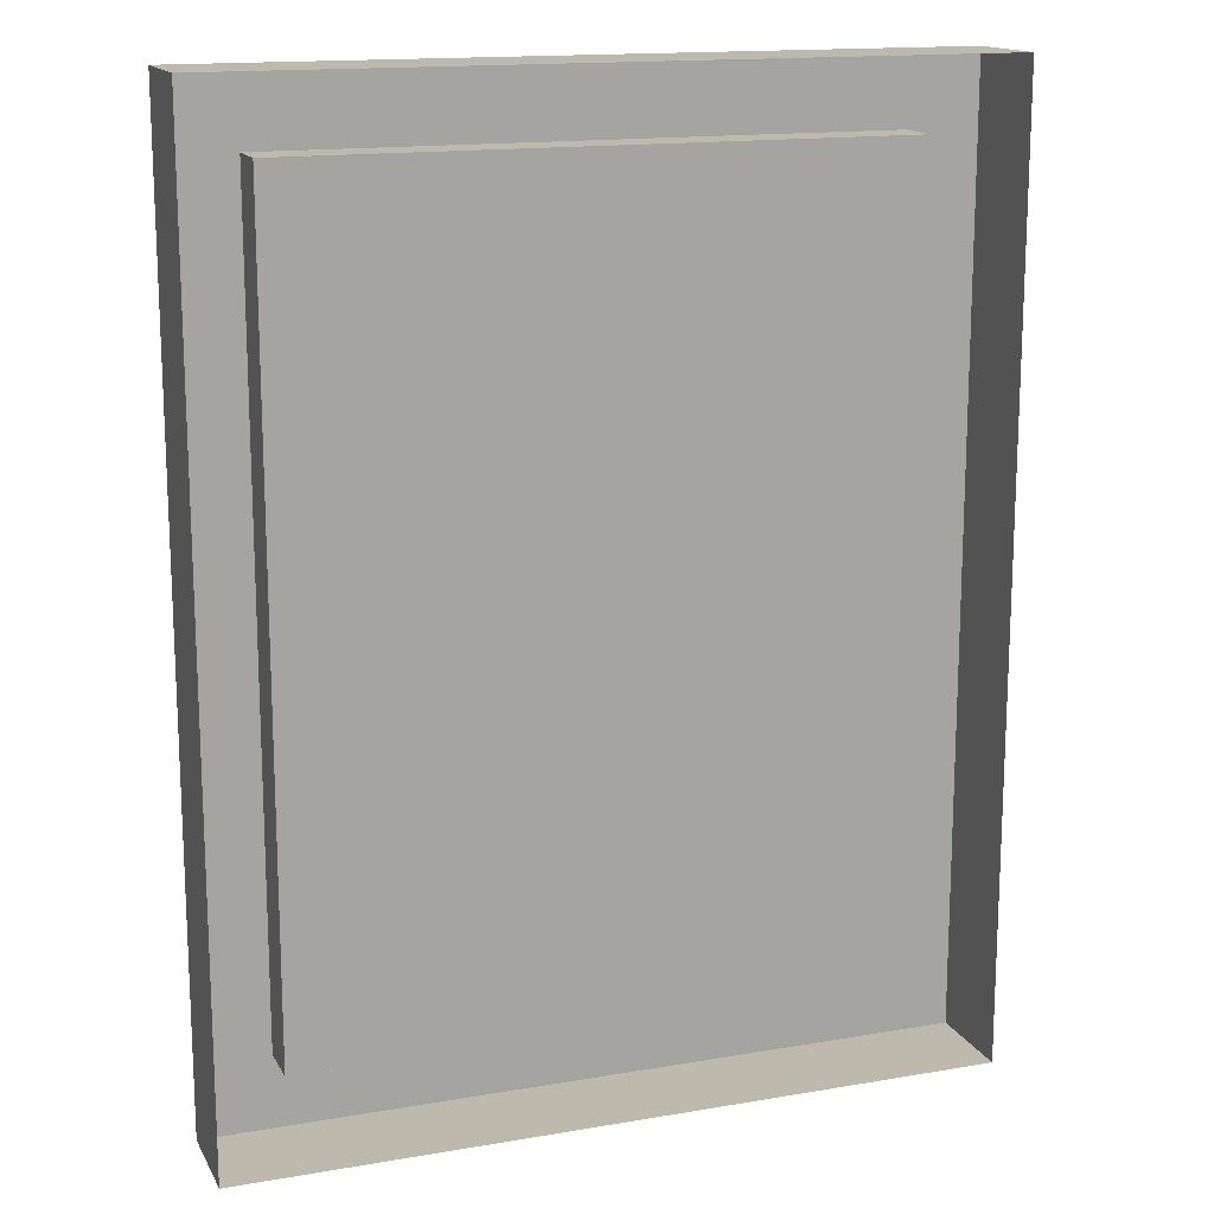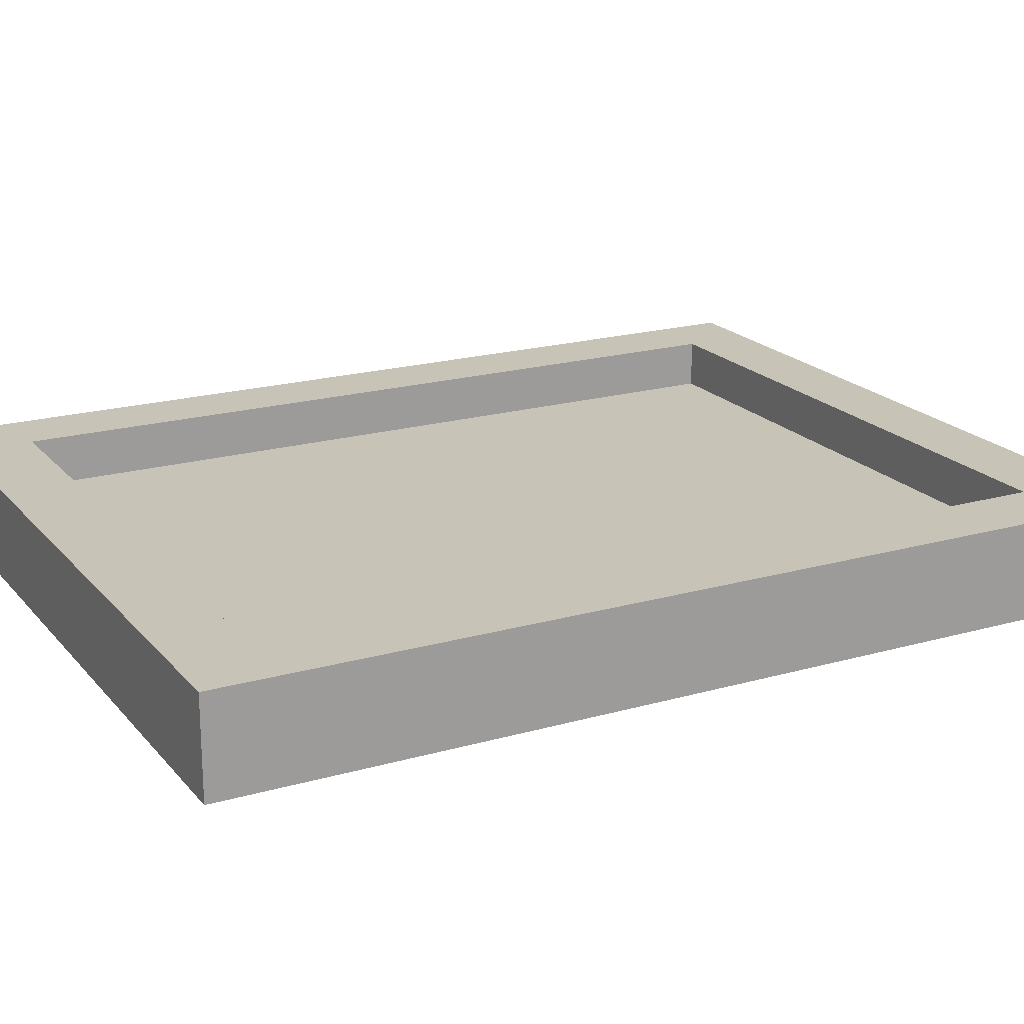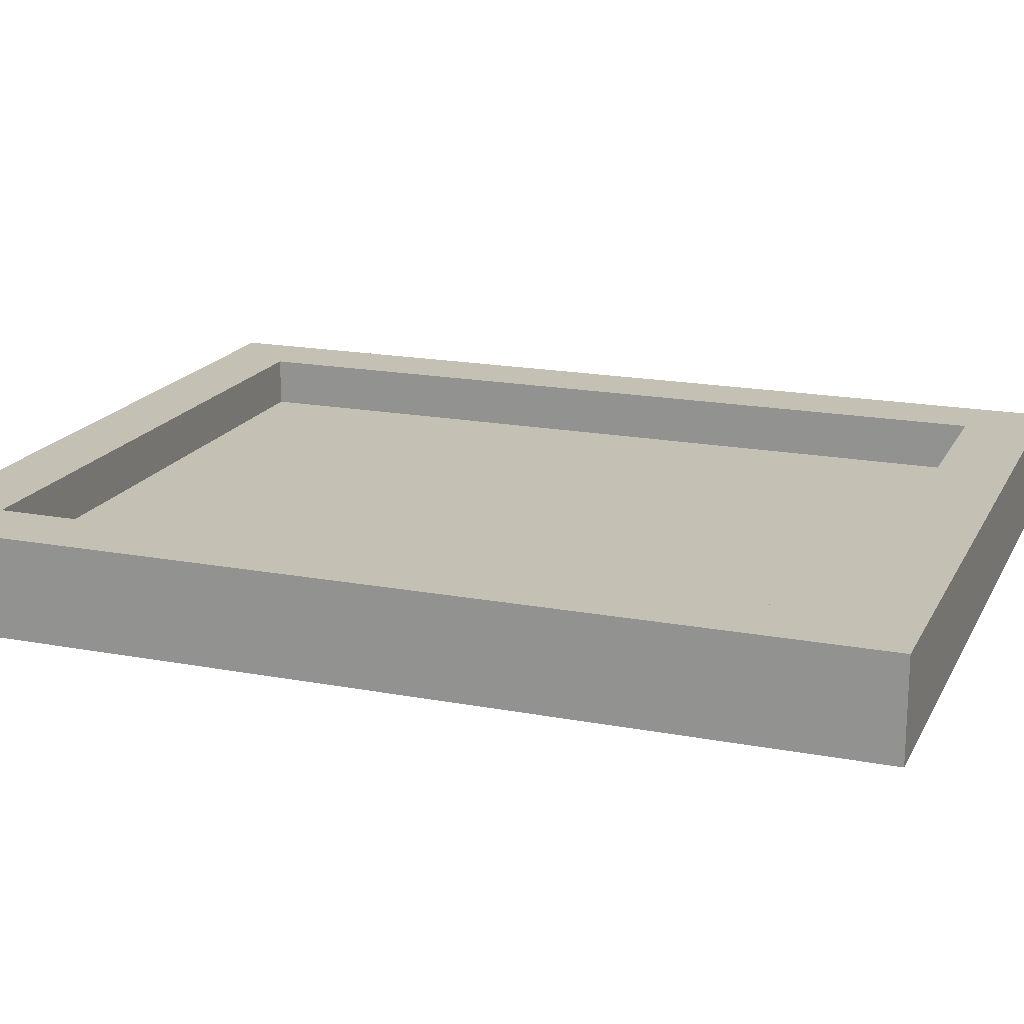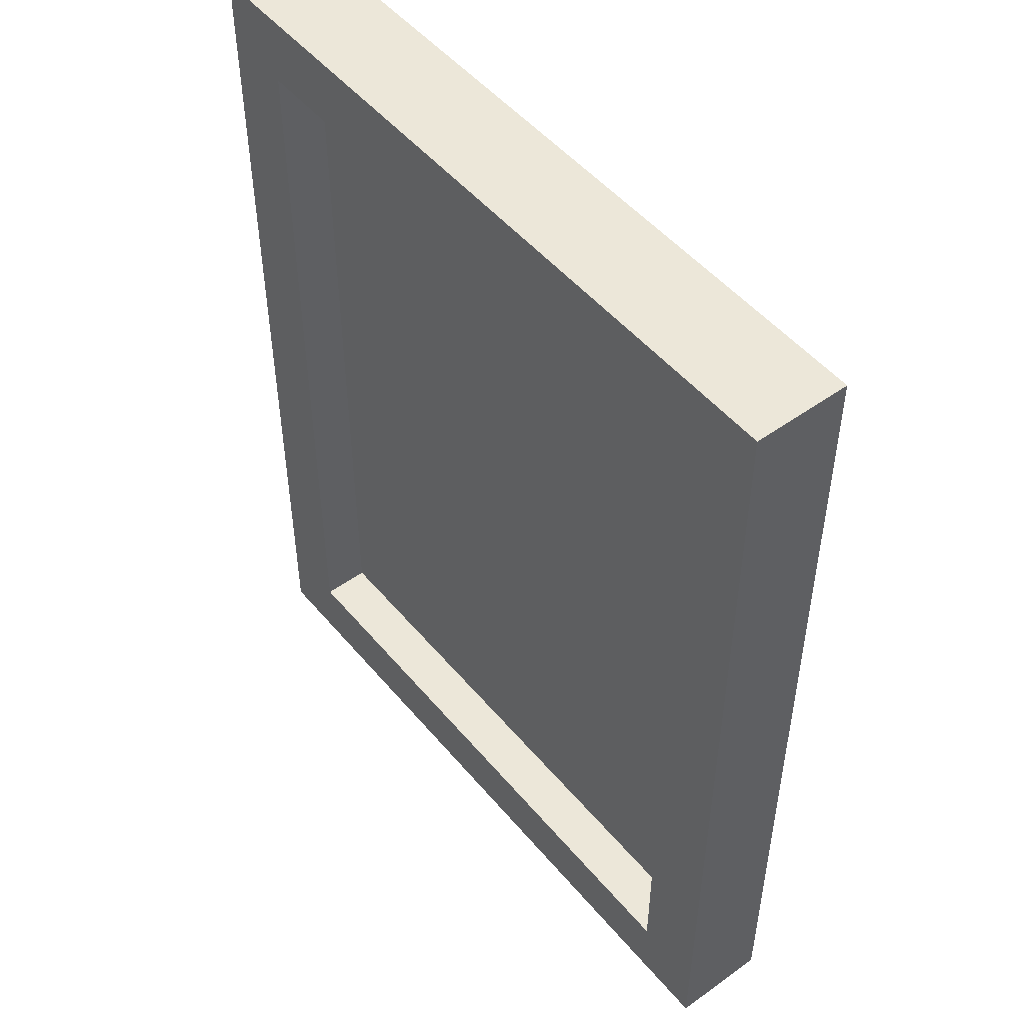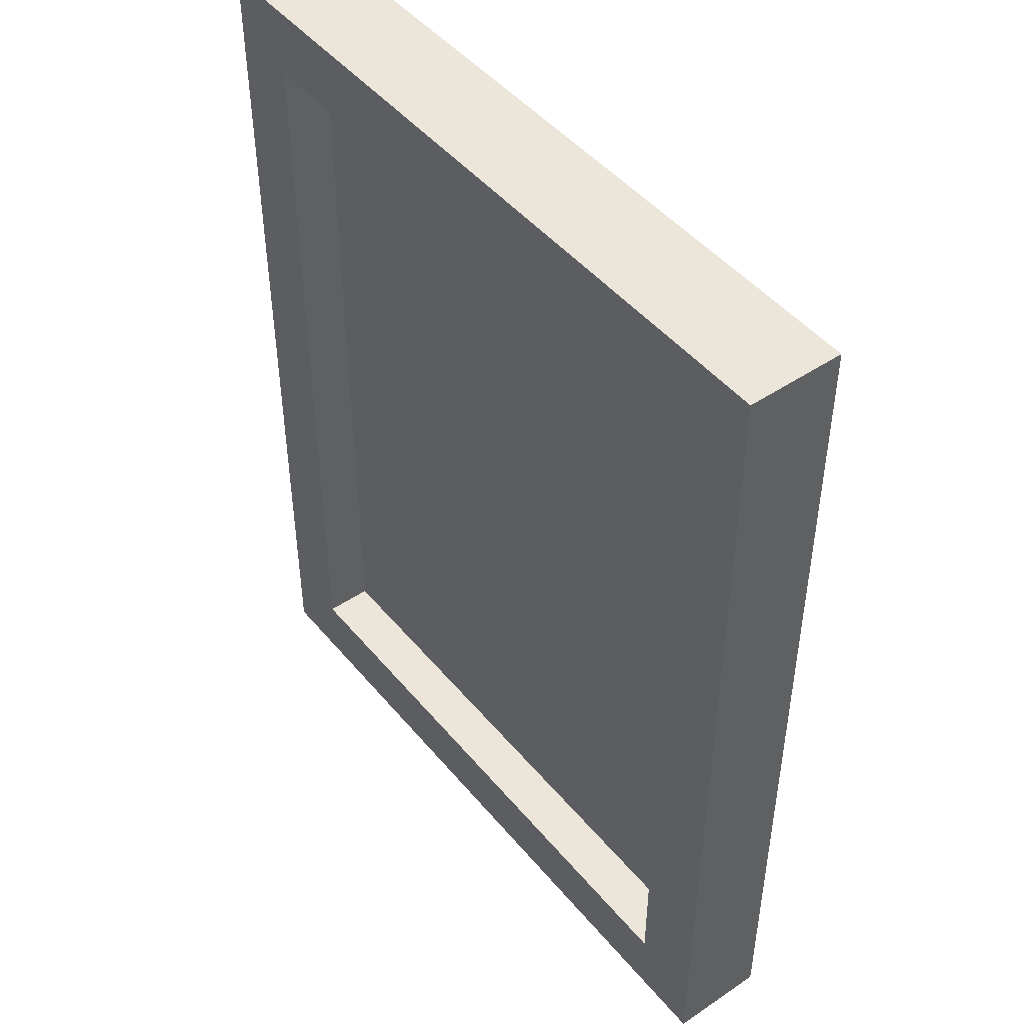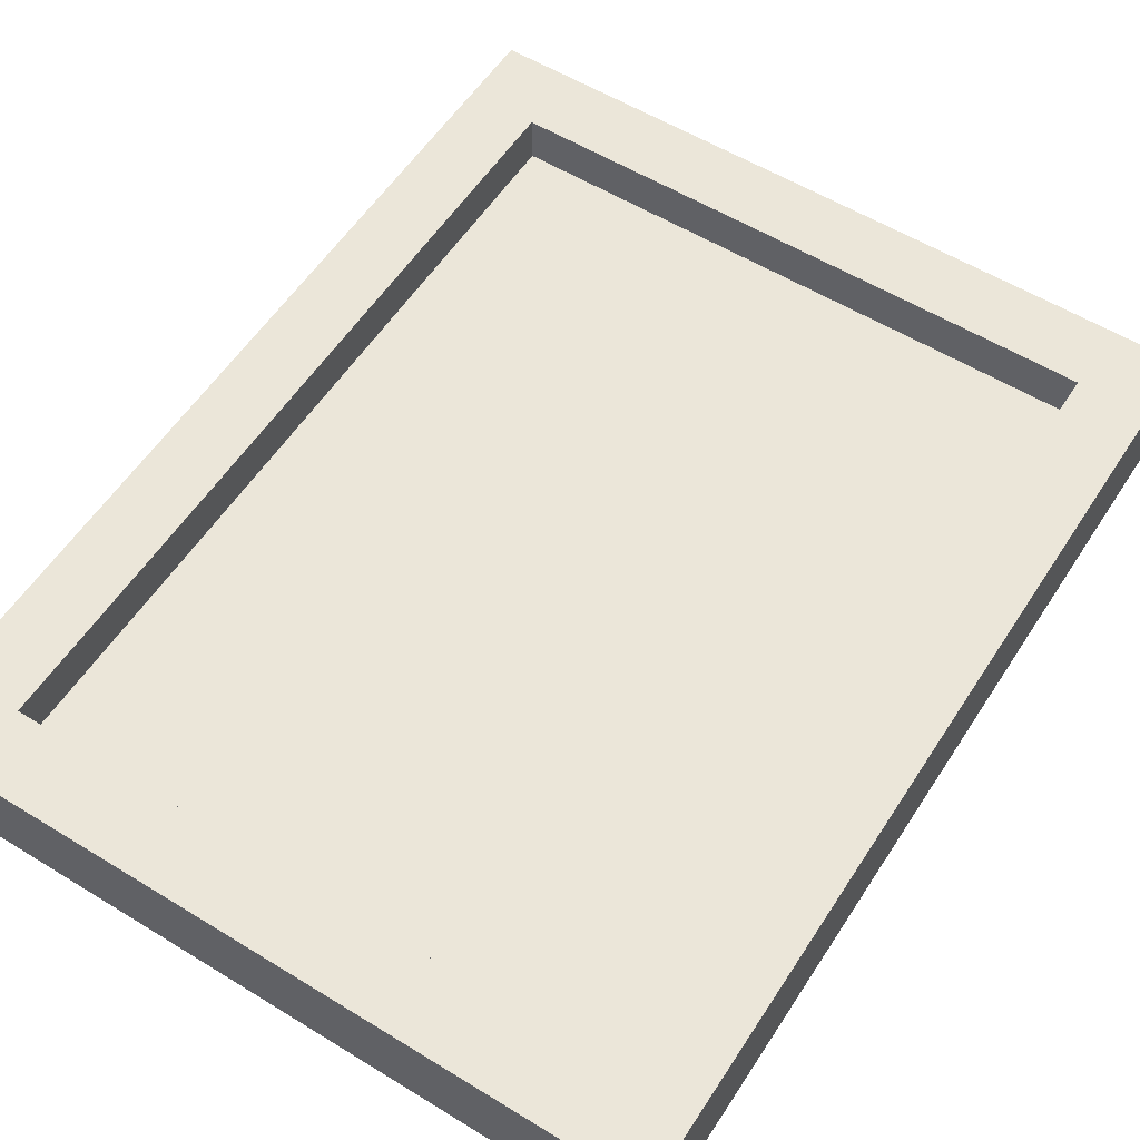
<metadata>
{"format":"obj","ext":"obj","renderer":"f3d","projection":"perspective","resolution":1024,"background":"white","views":[{"elev":15.3,"azim":160.1,"up":"+Y"},{"elev":19.7,"azim":62.1,"up":"+Z"},{"elev":18.0,"azim":110.2,"up":"+Z"},{"elev":50.1,"azim":51.7,"up":"+Y"},{"elev":47.0,"azim":52.6,"up":"+Y"},{"elev":56.8,"azim":-147.4,"up":"+Z"}]}
</metadata>
<code>
v -0.6994 0 0.1829
v 0.6994 0 0.1829
v -0.6994 1.772 0.1829
v 0.6994 1.772 0.1829
v -0.6994 1.772 0
v 0.6994 1.772 0
v -0.6994 0 0
v 0.6994 0 0
v -0.5651 0.1345 0.1829
v 0.5651 0.1345 0.1829
v 0.5651 1.637 0.1829
v -0.5651 1.637 0.1829
v -0.5651 0.1345 0.09155
v 0.5651 0.1345 0.09155
v 0.5651 1.637 0.09155
v -0.5651 1.637 0.09155
f 13 14 15 16
f 3 4 6 5
f 7 8 2 1
f 2 8 6 4
f 7 1 3 5
f 1 2 10 9
f 2 4 11 10
f 4 3 12 11
f 3 1 9 12
f 9 10 14 13
f 10 11 15 14
f 11 12 16 15
f 12 9 13 16

</code>
